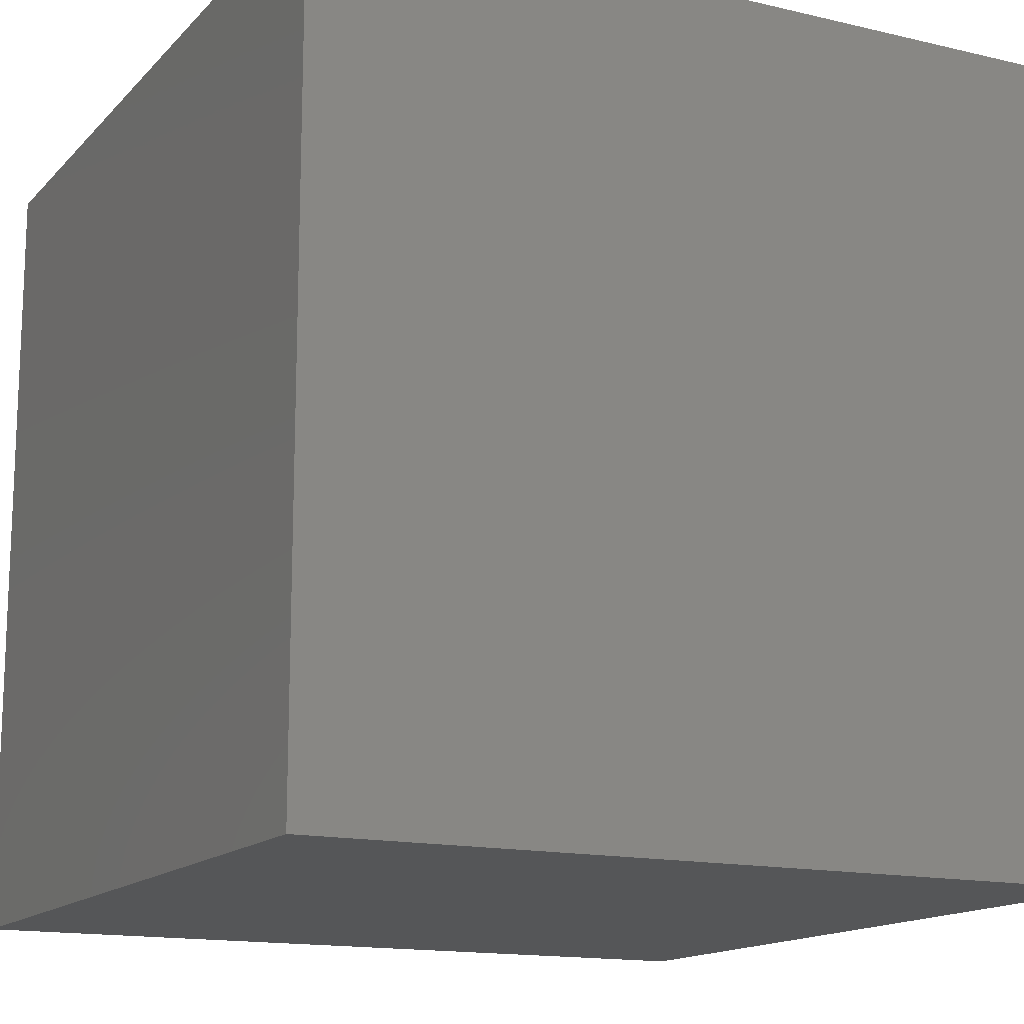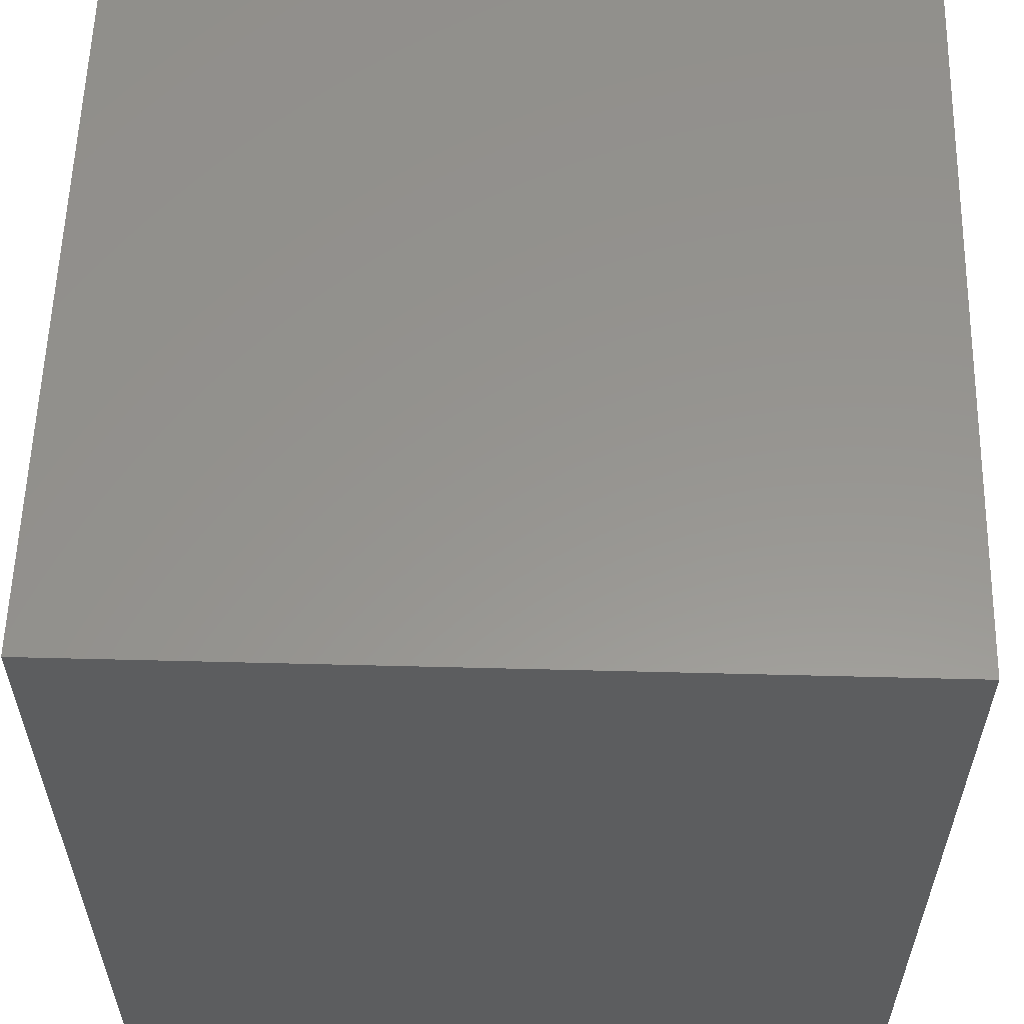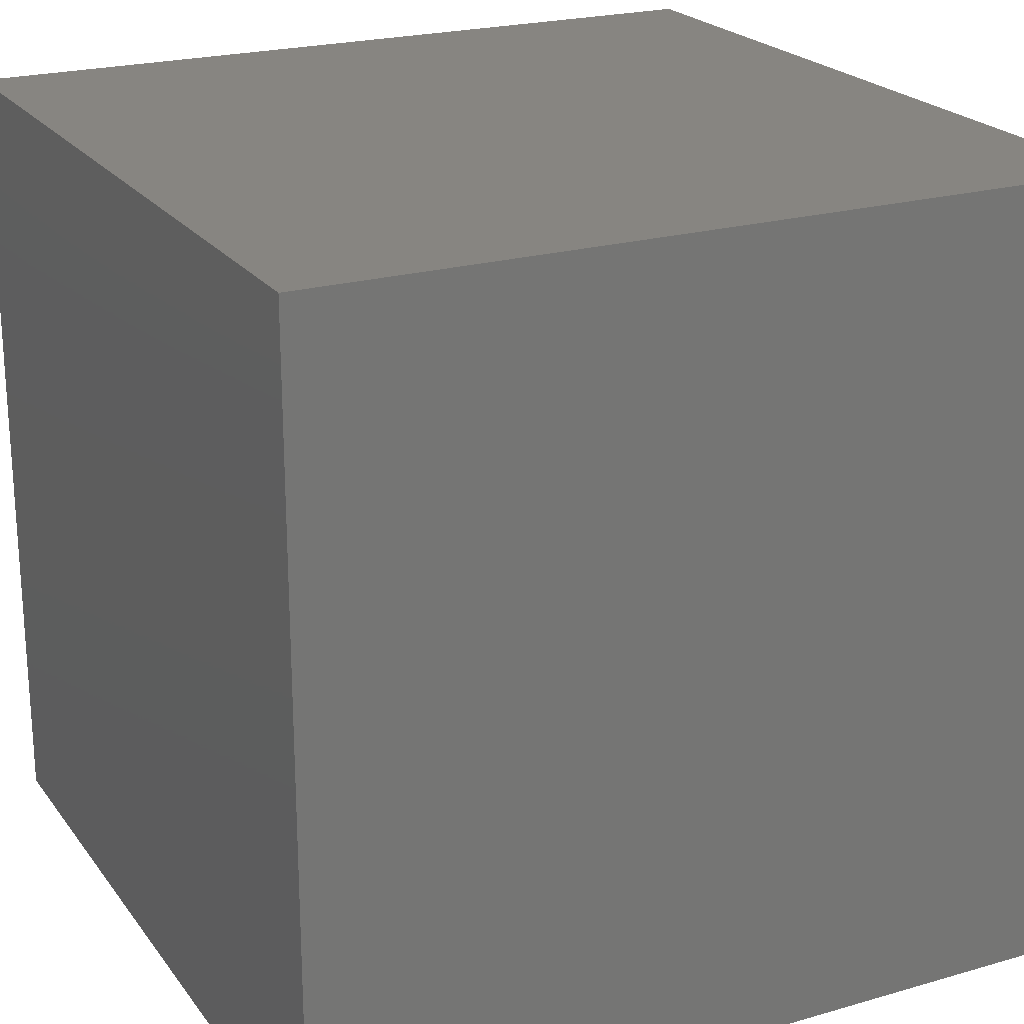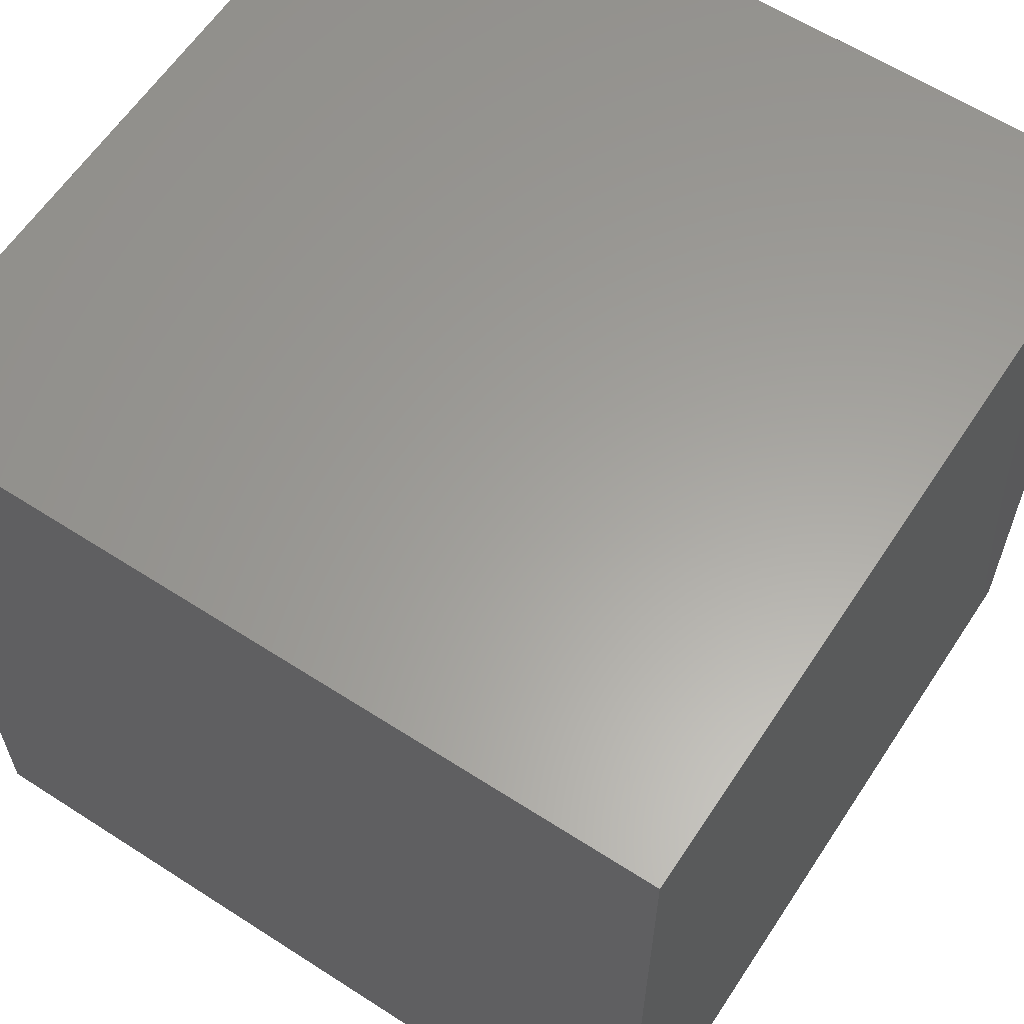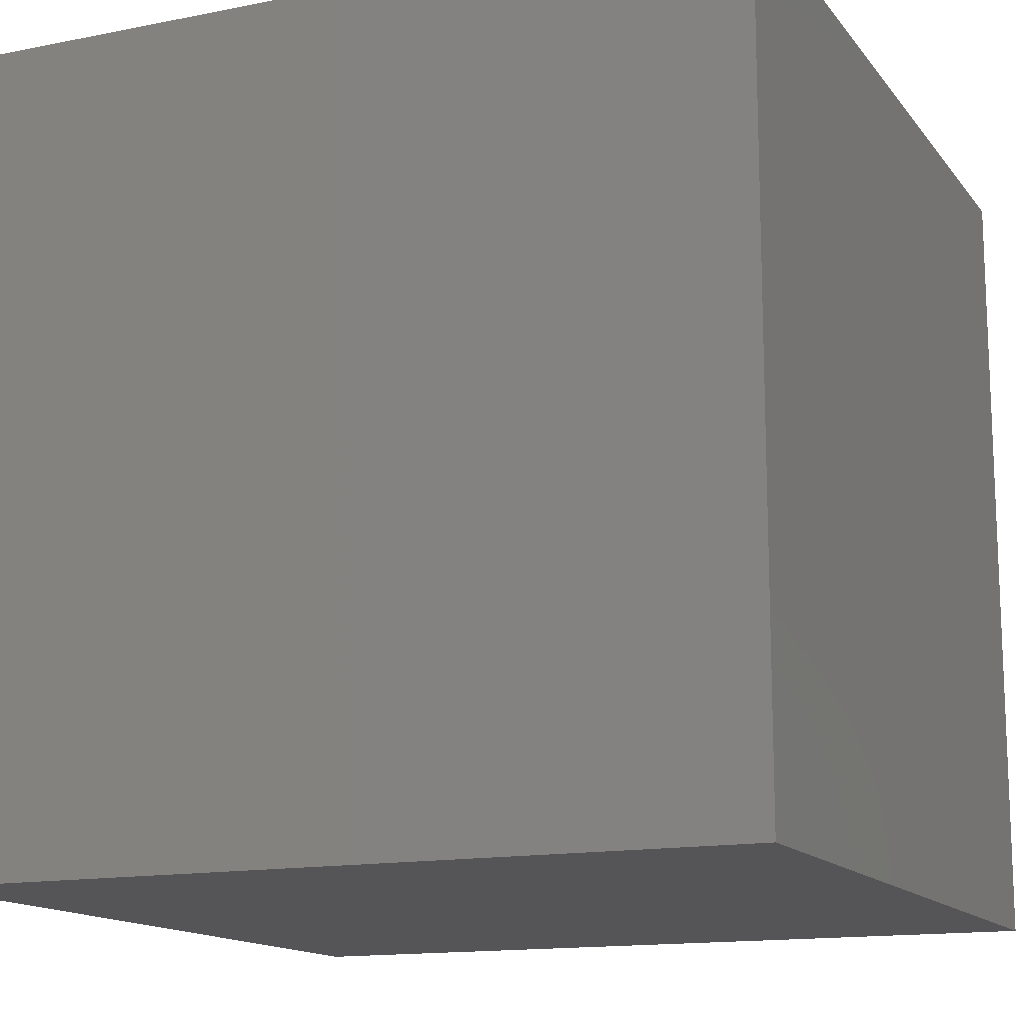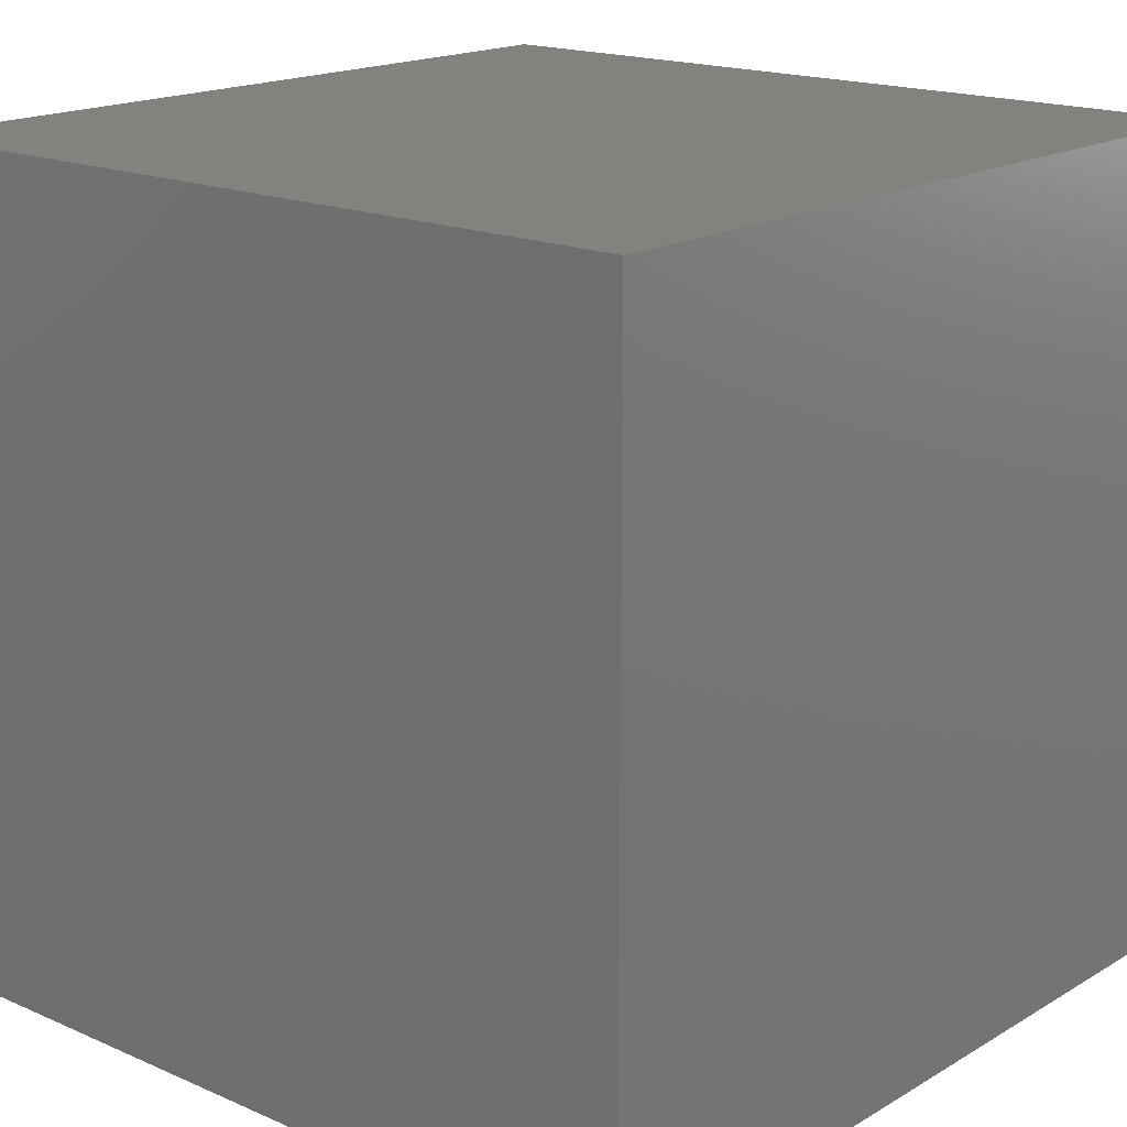
<metadata>
{"format":"stl","ext":"stl","renderer":"f3d","projection":"perspective","resolution":1024,"background":"white","views":[{"elev":-14.8,"azim":-27.0,"up":"+Y"},{"elev":57.8,"azim":1.5,"up":"+Z"},{"elev":22.2,"azim":63.4,"up":"+Z"},{"elev":61.2,"azim":123.3,"up":"+Y"},{"elev":-14.3,"azim":113.7,"up":"+Z"},{"elev":17.4,"azim":-49.2,"up":"+Z"}]}
</metadata>
<code>
# stl→obj: 8 verts, 12 faces
v 0 0 0
v 80 0 0
v 80 80 0
v 0 80 0
v 0 0 80
v 80 0 80
v 80 80 80
v 0 80 80
f 1 2 3
f 1 3 4
f 5 6 7
f 5 7 8
f 1 2 6
f 1 6 5
f 2 3 7
f 2 7 6
f 3 4 8
f 3 8 7
f 4 1 5
f 4 5 8

</code>
